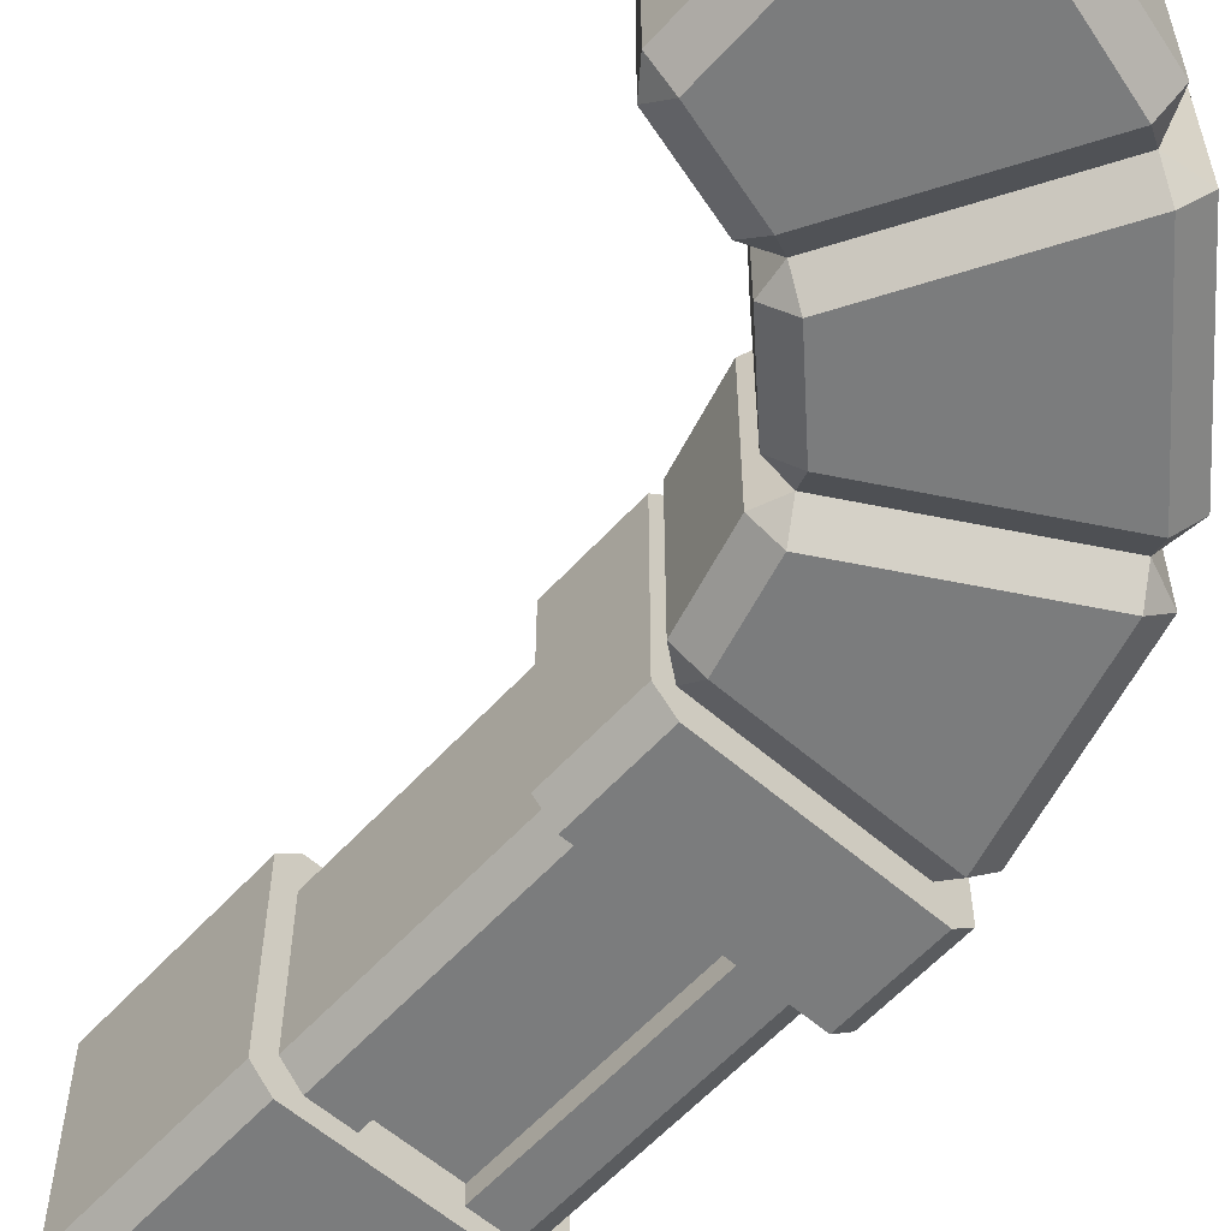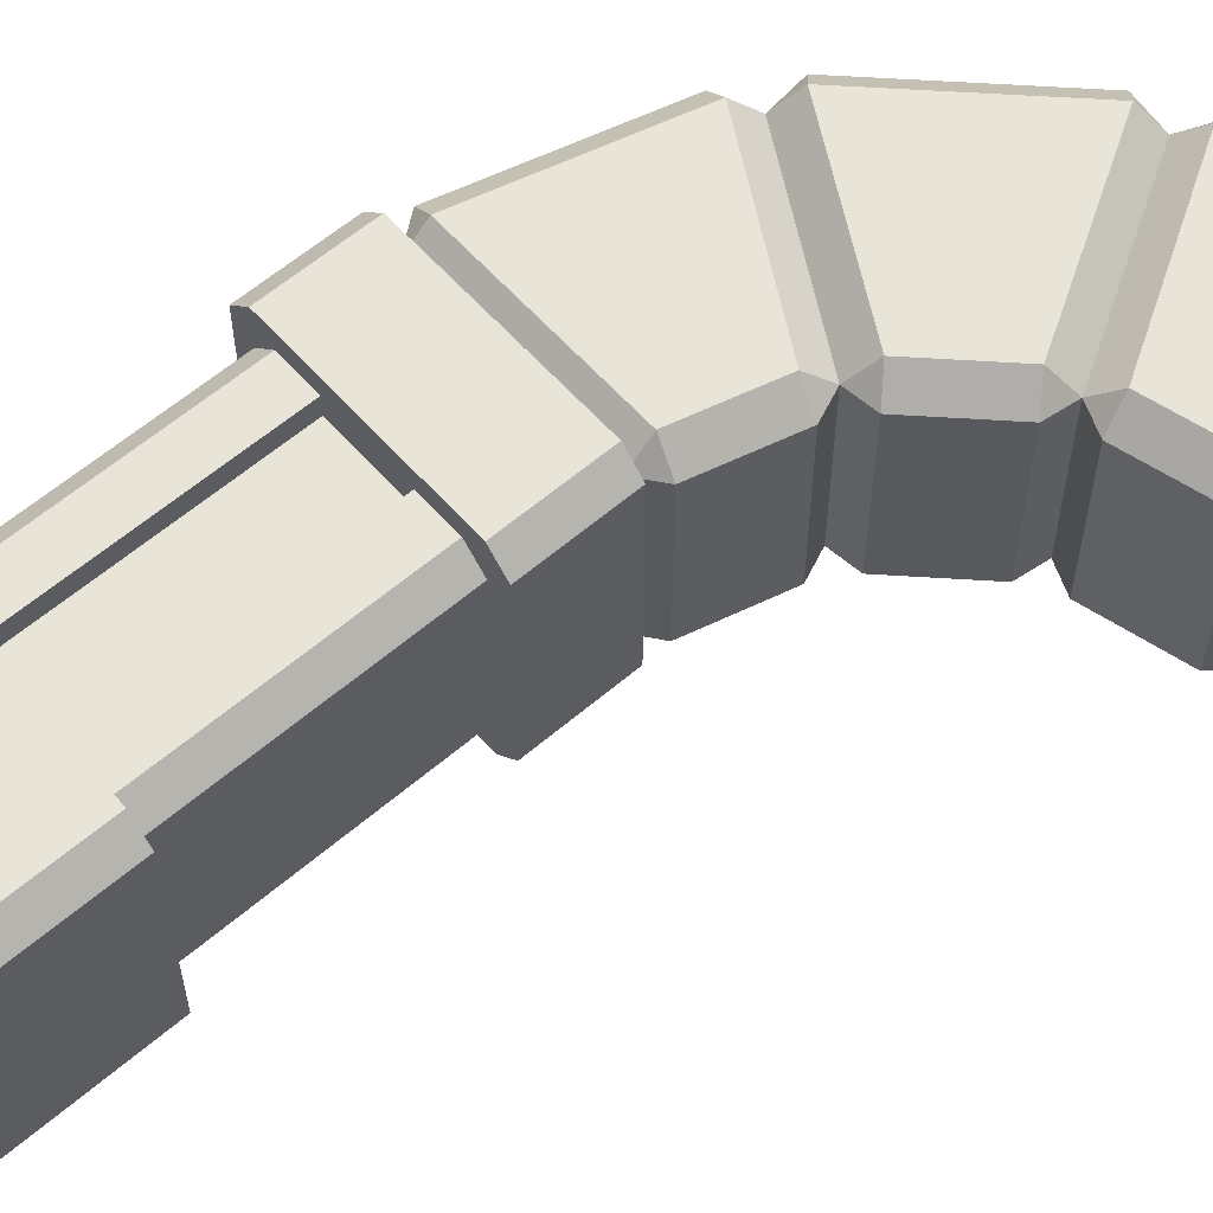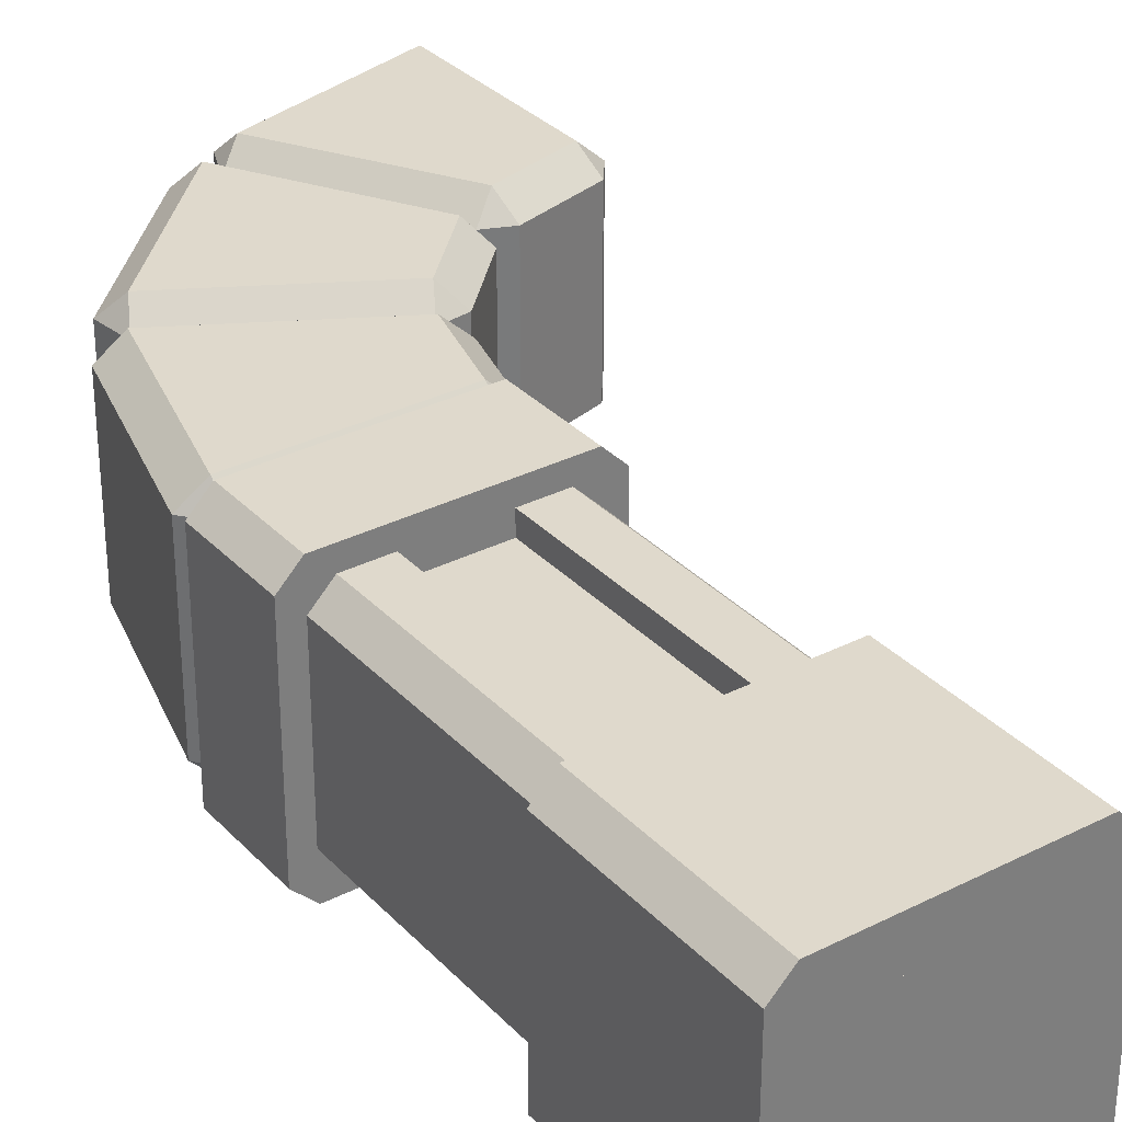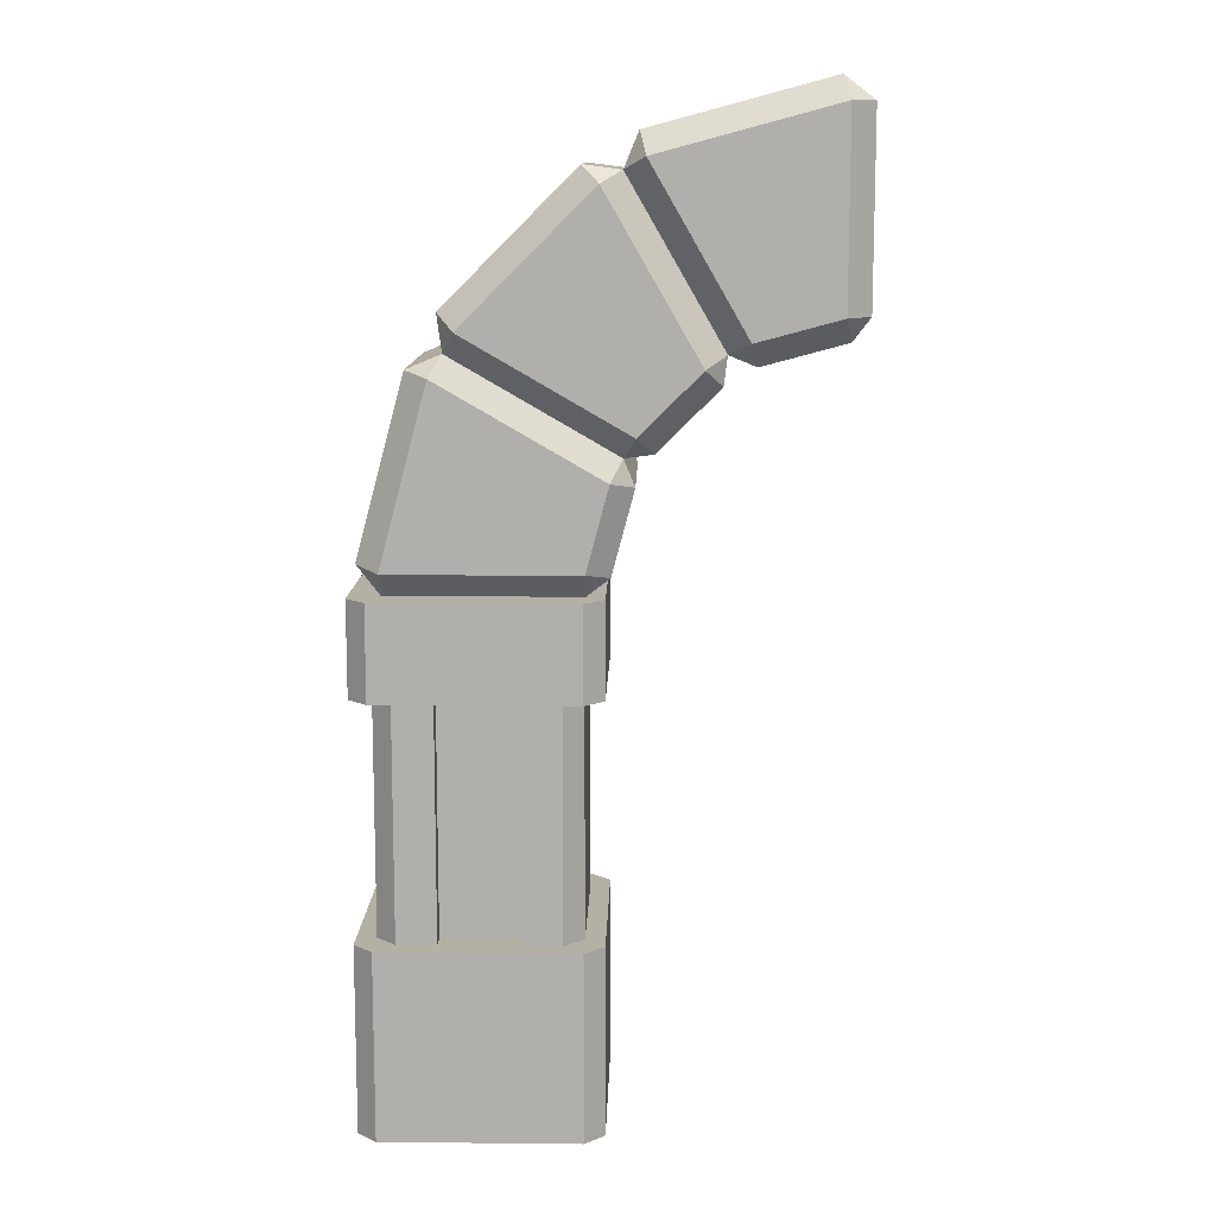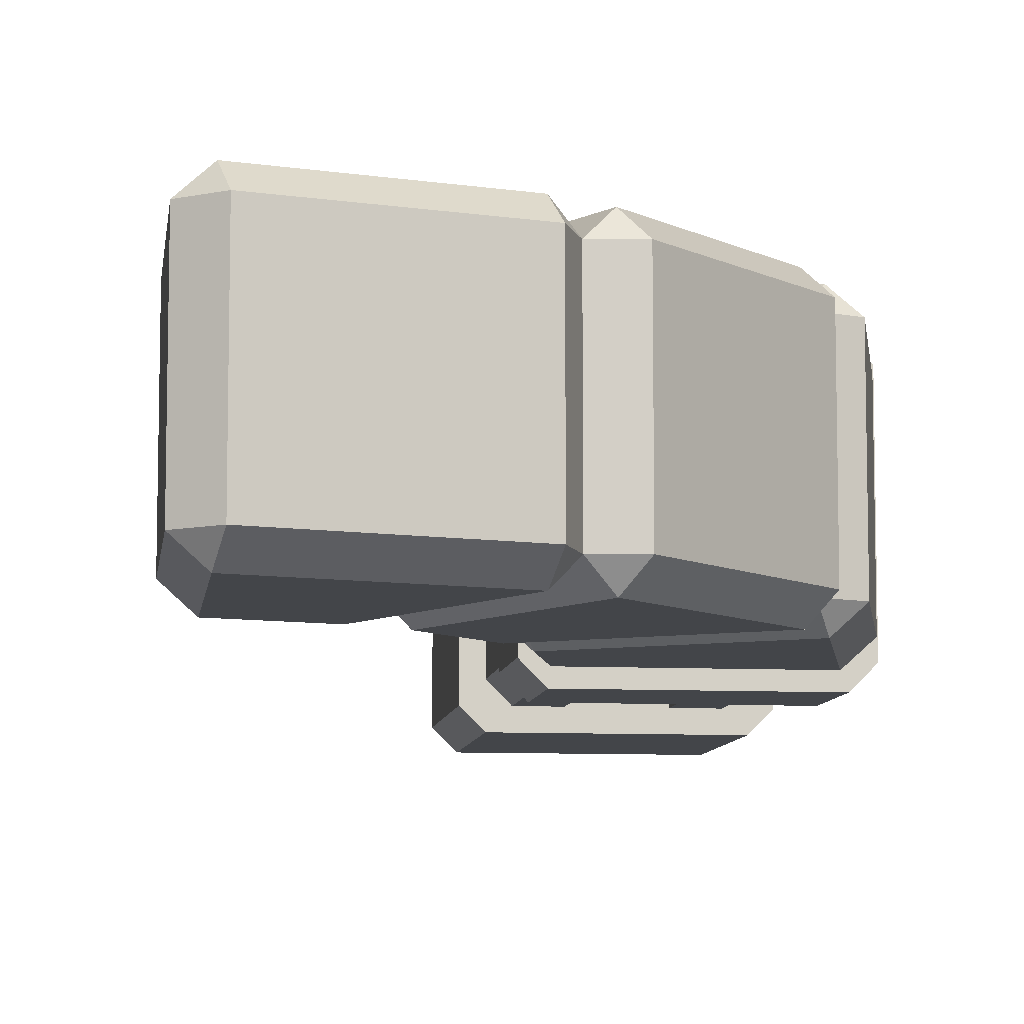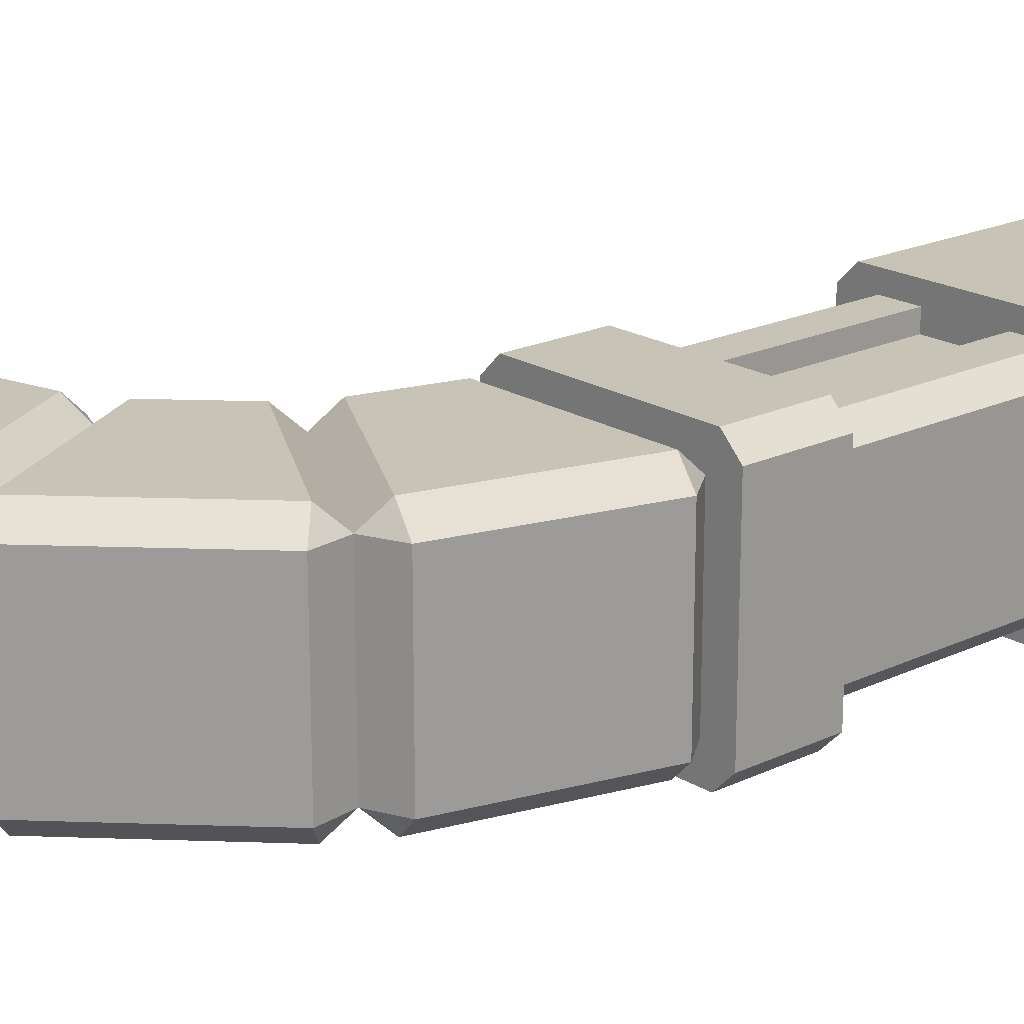
<metadata>
{"format":"obj","ext":"obj","renderer":"f3d","projection":"perspective","resolution":1024,"background":"white","views":[{"elev":-58.7,"azim":138.1,"up":"+Z"},{"elev":59.9,"azim":48.7,"up":"+Z"},{"elev":32.3,"azim":-35.4,"up":"+Z"},{"elev":11.6,"azim":1.4,"up":"+Y"},{"elev":-8.7,"azim":172.6,"up":"+Z"},{"elev":19.7,"azim":-131.4,"up":"+Z"}]}
</metadata>
<code>
o object1
g object1
v -0.04167 0.4 -0.25
v -0.04167 0 -0.25
v 0 0 -0.2917
v 0 0.4 -0.2917
v -0.4583 0 -0.25
v -0.4583 0.4 -0.25
v -0.5 0.4 -0.2917
v -0.5 0 -0.2917
v -0.5 0.4 -0.7083
v -0.5 0 -0.7083
v -0.4583 0.4 -0.75
v -0.4583 0 -0.75
v -0.04167 0.4 -0.75
v -0.04167 0 -0.75
v 0 0.4 -0.7083
v 0 0 -0.7083
v -0.25 0.4 -0.5
v -0.25 0 -0.5
f 1 2 3
f 1 3 4
f 6 5 1
f 5 2 1
f 7 8 6
f 8 5 6
f 9 10 7
f 10 8 7
f 11 12 9
f 12 10 9
f 12 11 14
f 11 13 14
f 15 16 13
f 16 14 13
f 7 6 17
f 11 9 17
f 13 11 17
f 15 13 17
f 4 15 17
f 1 4 17
f 6 1 17
f 9 7 17
f 16 15 3
f 15 4 3
f 10 12 18
f 5 8 18
f 2 5 18
f 3 2 18
f 16 3 18
f 14 16 18
f 12 14 18
f 8 10 18
o object2
g object2
v -0.5 0.9 -0.7083
v -0.4583 0.9 -0.75
v -0.04167 0.9 -0.75
v 0 0.9 -0.7083
v 0 0.9 -0.2917
v -0.04167 0.9 -0.25
v -0.4583 0.9 -0.25
v -0.5 0.9 -0.2917
v -0.25 0.9 -0.5
v -0.4583 1.1 -0.75
v -0.5 1.1 -0.7083
v -0.04167 1.1 -0.75
v 0 1.1 -0.7083
v 0 1.1 -0.2917
v -0.04167 1.1 -0.25
v -0.4583 1.1 -0.25
v -0.5 1.1 -0.2917
v -0.25 1.1 -0.5
f 19 20 27
f 25 26 27
f 24 25 27
f 23 24 27
f 22 23 27
f 21 22 27
f 20 21 27
f 26 19 27
f 28 20 29
f 20 19 29
f 29 35 36
f 30 28 36
f 31 30 36
f 32 31 36
f 33 32 36
f 34 33 36
f 35 34 36
f 28 29 36
f 29 19 26
f 29 26 35
f 35 26 25
f 35 25 34
f 34 25 33
f 25 24 33
f 33 24 23
f 33 23 32
f 22 31 23
f 31 32 23
f 31 22 21
f 31 21 30
f 20 28 21
f 28 30 21
o object3
g object3
v -0.4583 1 -0.3333
v -0.4583 0 -0.3333
v -0.4167 0 -0.2917
v -0.4167 1 -0.2917
v -0.4583 1 -0.6667
v -0.4583 0 -0.6667
v -0.4167 1 -0.7083
v -0.4167 0 -0.7083
v -0.3333 1 -0.7083
v -0.3333 0 -0.7083
v -0.3333 0 -0.6667
v -0.3333 1 -0.6667
v -0.1667 1 -0.6667
v -0.1667 0 -0.6667
v -0.1667 1 -0.7083
v -0.1667 0 -0.7083
v -0.08333 1 -0.7083
v -0.08333 0 -0.7083
v -0.04167 1 -0.6667
v -0.04167 0 -0.6667
v -0.04167 0 -0.3333
v -0.04167 1 -0.3333
v -0.08333 1 -0.2917
v -0.08333 0 -0.2917
v -0.1667 0 -0.2917
v -0.1667 1 -0.2917
v -0.1667 1 -0.3333
v -0.1667 0 -0.3333
v -0.3333 1 -0.3333
v -0.3333 0 -0.3333
v -0.3333 0 -0.2917
v -0.3333 1 -0.2917
f 37 38 40
f 38 39 40
f 41 42 37
f 42 38 37
f 43 44 41
f 44 42 41
f 44 43 46
f 43 45 46
f 46 45 47
f 45 48 47
f 48 49 47
f 49 50 47
f 50 49 52
f 49 51 52
f 53 54 51
f 54 52 51
f 55 56 53
f 56 54 53
f 58 57 55
f 57 56 55
f 59 60 58
f 60 57 58
f 62 61 59
f 61 60 59
f 63 64 62
f 64 61 62
f 66 64 65
f 64 63 65
f 68 67 65
f 67 66 65
f 48 45 43
f 49 48 65
f 41 37 65
f 37 40 65
f 40 68 65
f 65 63 49
f 63 59 58
f 63 62 59
f 63 58 49
f 58 55 49
f 55 53 49
f 53 51 49
f 48 41 65
f 48 43 41
f 67 68 39
f 68 40 39
f 44 46 47
f 66 47 50
f 50 57 64
f 60 61 64
f 57 60 64
f 50 56 57
f 50 54 56
f 50 52 54
f 50 64 66
f 66 38 42
f 66 39 38
f 66 67 39
f 66 42 47
f 42 44 47
o object4
g object4
v -0.3096 1.567 -0.32
v 0.03376 1.369 -0.32
v 0.05876 1.412 -0.275
v -0.2846 1.611 -0.275
v -0.2846 1.611 -0.725
v 0.05876 1.412 -0.725
v 0.03376 1.369 -0.68
v -0.3096 1.567 -0.68
v -0.01072 1.885 -0.725
v 0.1875 1.541 -0.725
v 0.2229 1.506 -0.68
v 0.09412 1.377 -0.68
v 0.2229 1.506 -0.32
v 0.09412 1.377 -0.32
v 0.1875 1.541 -0.275
v 0.2308 1.566 -0.32
v 0.03258 1.91 -0.32
v -0.01072 1.885 -0.275
v 0.03258 1.91 -0.68
v -0.04608 1.92 -0.68
v -0.04608 1.92 -0.32
v -0.3199 1.646 -0.68
v -0.3199 1.646 -0.32
v 0.2308 1.566 -0.68
v -0.3346 1.524 -0.275
v 0.008761 1.326 -0.275
v 0.05706 1.313 -0.32
v 0.05706 1.313 -0.68
v 0.008761 1.326 -0.725
v -0.03837 1.15 -0.725
v 0.00993 1.137 -0.68
v -0.03837 1.1 -0.68
v -0.4348 1.15 -0.725
v -0.4348 1.1 -0.68
v -0.4831 1.163 -0.68
v -0.3346 1.524 -0.725
v -0.3829 1.537 -0.68
v -0.3829 1.537 -0.32
v -0.4831 1.163 -0.32
v -0.4348 1.15 -0.275
v -0.4348 1.1 -0.32
v -0.03837 1.1 -0.32
v -0.03837 1.15 -0.275
v 0.00993 1.137 -0.32
v 0.2741 1.591 -0.275
v 0.07588 1.935 -0.275
v 0.06294 1.983 -0.32
v 0.4371 2.083 -0.32
v 0.45 2.035 -0.275
v 0.5 2.035 -0.32
v 0.5 1.638 -0.32
v 0.45 1.638 -0.275
v 0.4629 1.59 -0.32
v 0.2871 1.543 -0.32
v 0.4629 1.59 -0.68
v 0.2871 1.543 -0.68
v 0.2741 1.591 -0.725
v 0.45 1.638 -0.725
v 0.07588 1.935 -0.725
v 0.06294 1.983 -0.68
v 0.45 2.035 -0.725
v 0.4371 2.083 -0.68
v 0.5 2.035 -0.68
v 0.5 1.638 -0.68
f 69 70 71
f 69 71 72
f 73 74 75
f 73 75 76
f 78 74 73
f 73 77 78
f 74 78 79
f 74 79 80
f 80 79 81
f 80 81 82
f 82 81 83
f 82 83 71
f 83 81 84
f 84 85 83
f 85 86 83
f 85 87 89
f 87 88 89
f 90 91 89
f 90 89 88
f 89 91 86
f 91 72 86
f 88 87 77
f 85 89 86
f 81 79 92
f 81 92 84
f 78 92 79
f 78 77 92
f 77 87 92
f 77 73 88
f 73 90 88
f 73 76 90
f 74 80 75
f 91 90 76
f 91 76 69
f 70 75 80
f 70 80 82
f 91 69 72
f 72 71 83
f 83 86 72
f 82 71 70
f 70 69 94
f 69 93 94
f 70 94 95
f 95 96 70
f 96 75 70
f 97 75 96
f 98 97 96
f 98 96 99
f 98 99 100
f 101 98 100
f 101 100 102
f 101 102 103
f 104 101 105
f 101 103 105
f 105 76 104
f 69 76 106
f 76 105 106
f 106 105 107
f 105 103 107
f 106 107 93
f 107 108 93
f 107 109 108
f 109 110 111
f 109 111 108
f 110 112 111
f 107 103 102
f 107 102 109
f 109 102 100
f 109 100 110
f 110 100 99
f 110 99 112
f 104 97 98
f 98 101 104
f 97 104 75
f 104 76 75
f 96 95 99
f 95 112 99
f 112 95 94
f 112 94 111
f 108 111 94
f 94 93 108
f 93 69 106
f 85 84 113
f 85 113 114
f 115 85 114
f 116 115 117
f 115 114 117
f 118 116 117
f 119 118 120
f 118 117 120
f 120 121 119
f 122 121 120
f 122 120 113
f 123 121 124
f 121 122 124
f 125 126 123
f 125 123 124
f 125 124 92
f 127 125 92
f 127 92 87
f 127 87 128
f 129 127 130
f 127 128 130
f 130 131 129
f 126 129 132
f 129 131 132
f 126 132 123
f 129 126 125
f 125 127 129
f 84 92 124
f 84 124 122
f 121 123 132
f 121 132 119
f 119 132 118
f 132 131 118
f 118 131 116
f 131 130 116
f 116 130 115
f 130 128 115
f 115 128 85
f 128 87 85
f 113 120 117
f 113 117 114
f 84 122 113

</code>
